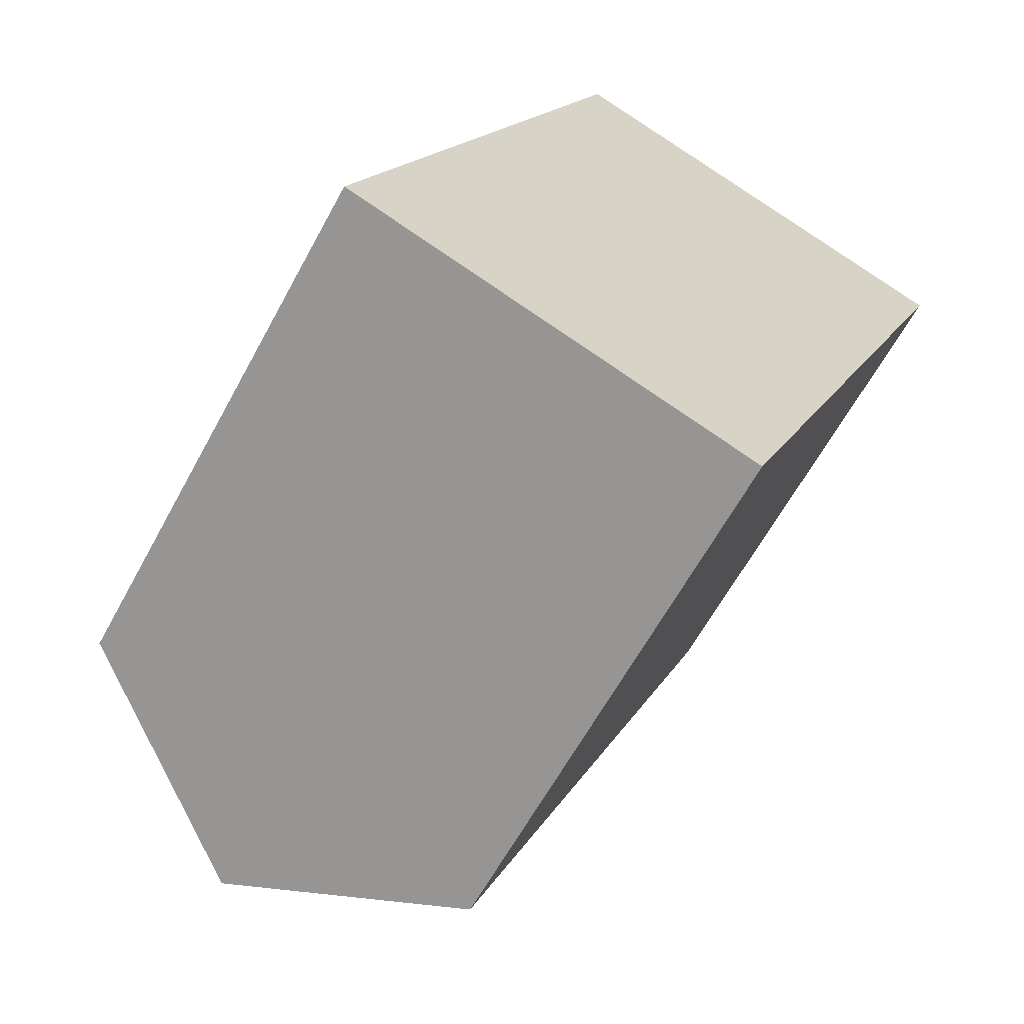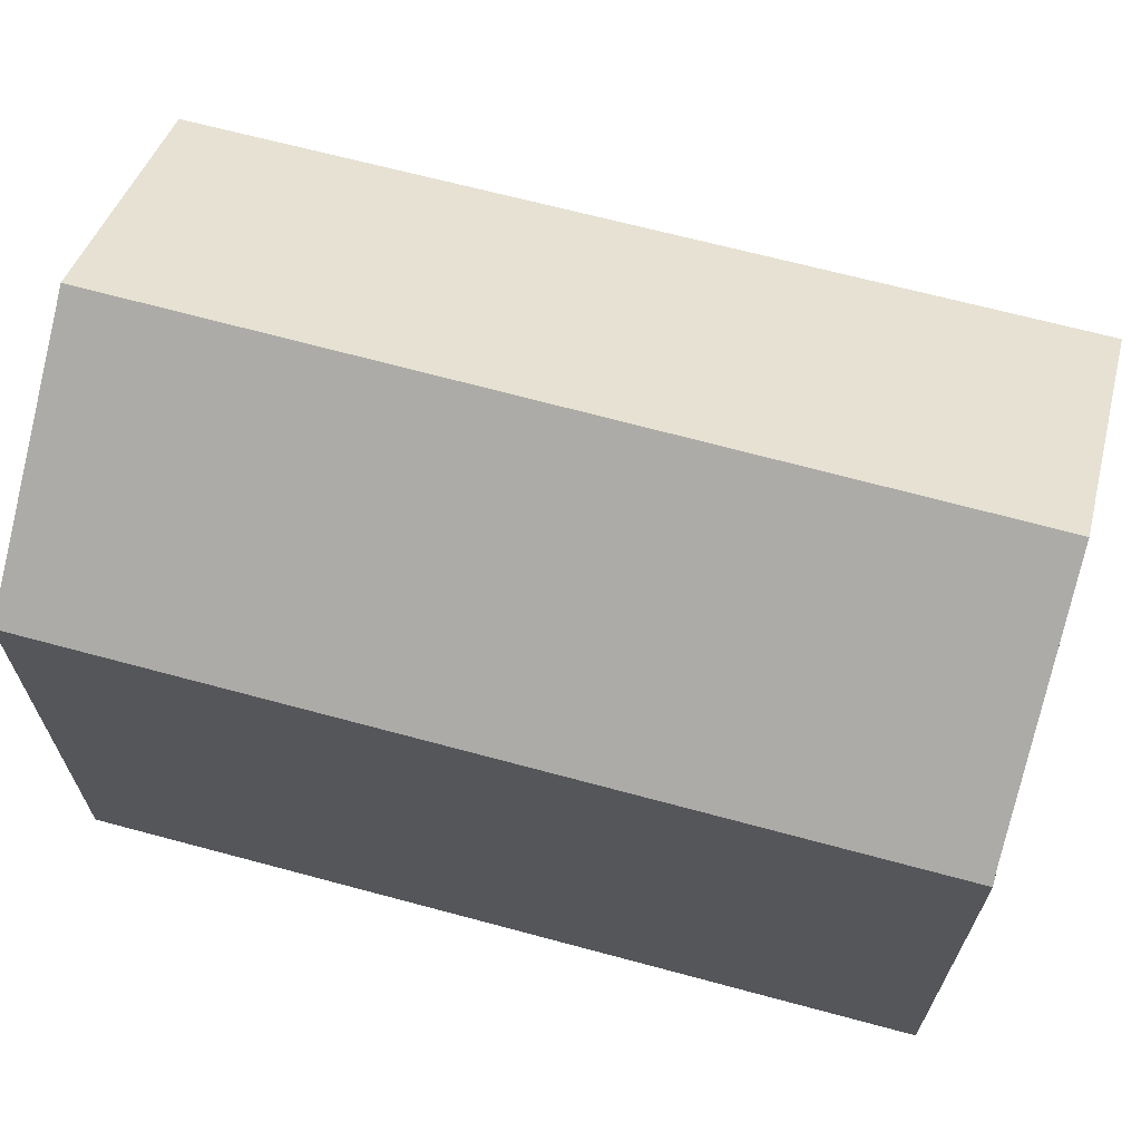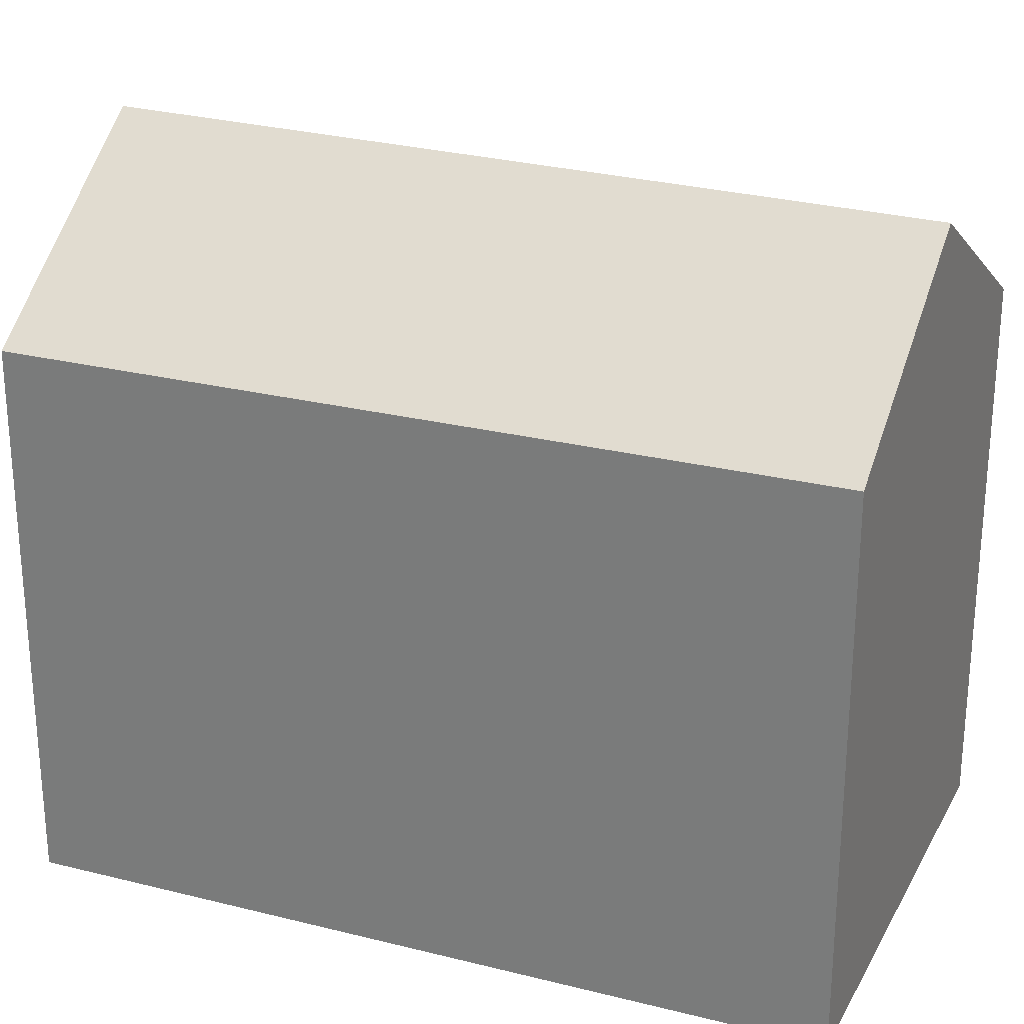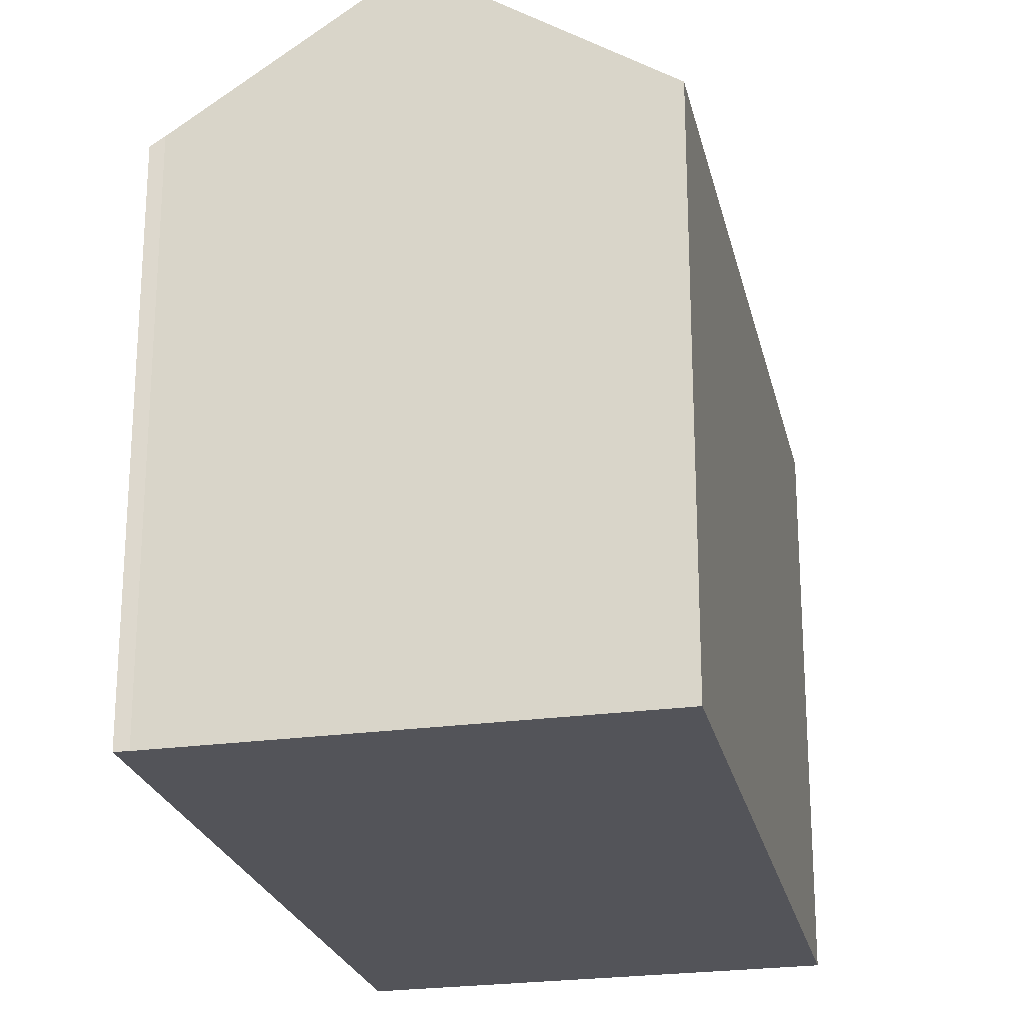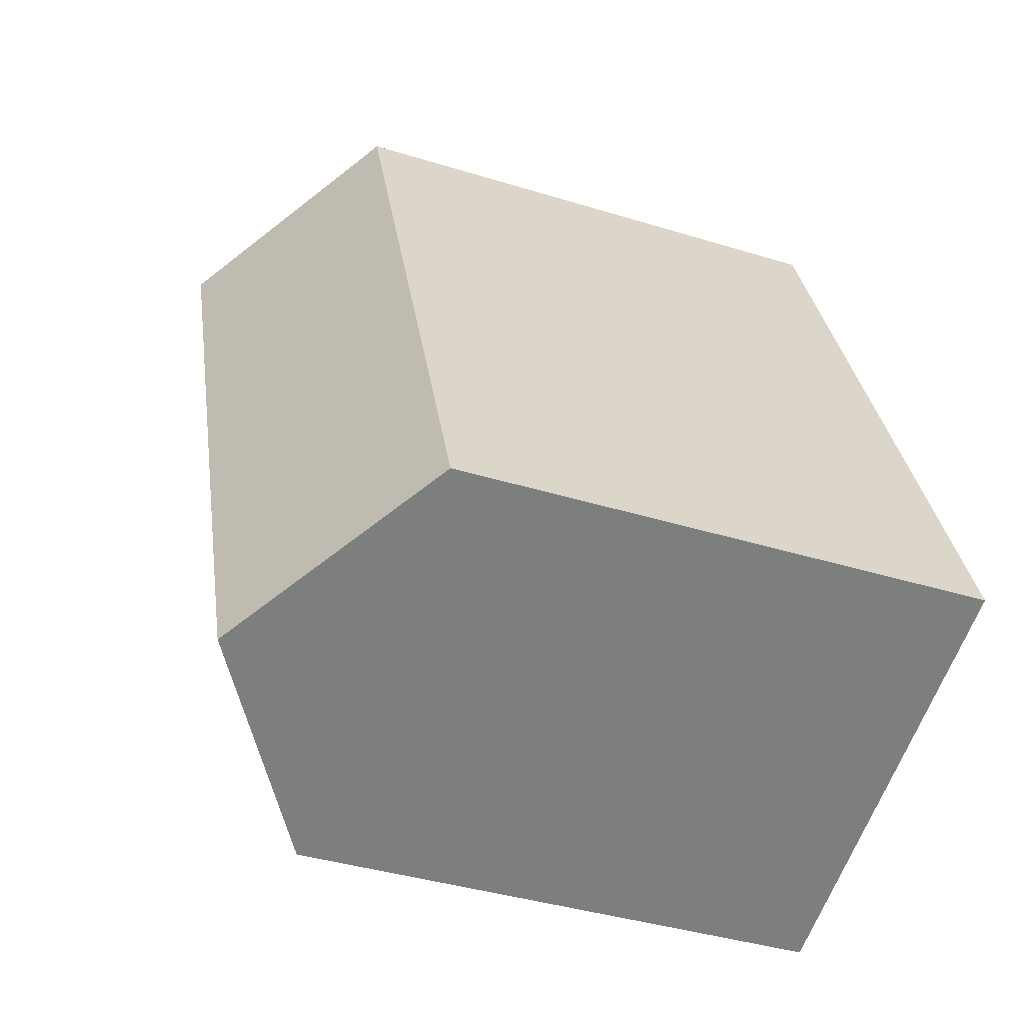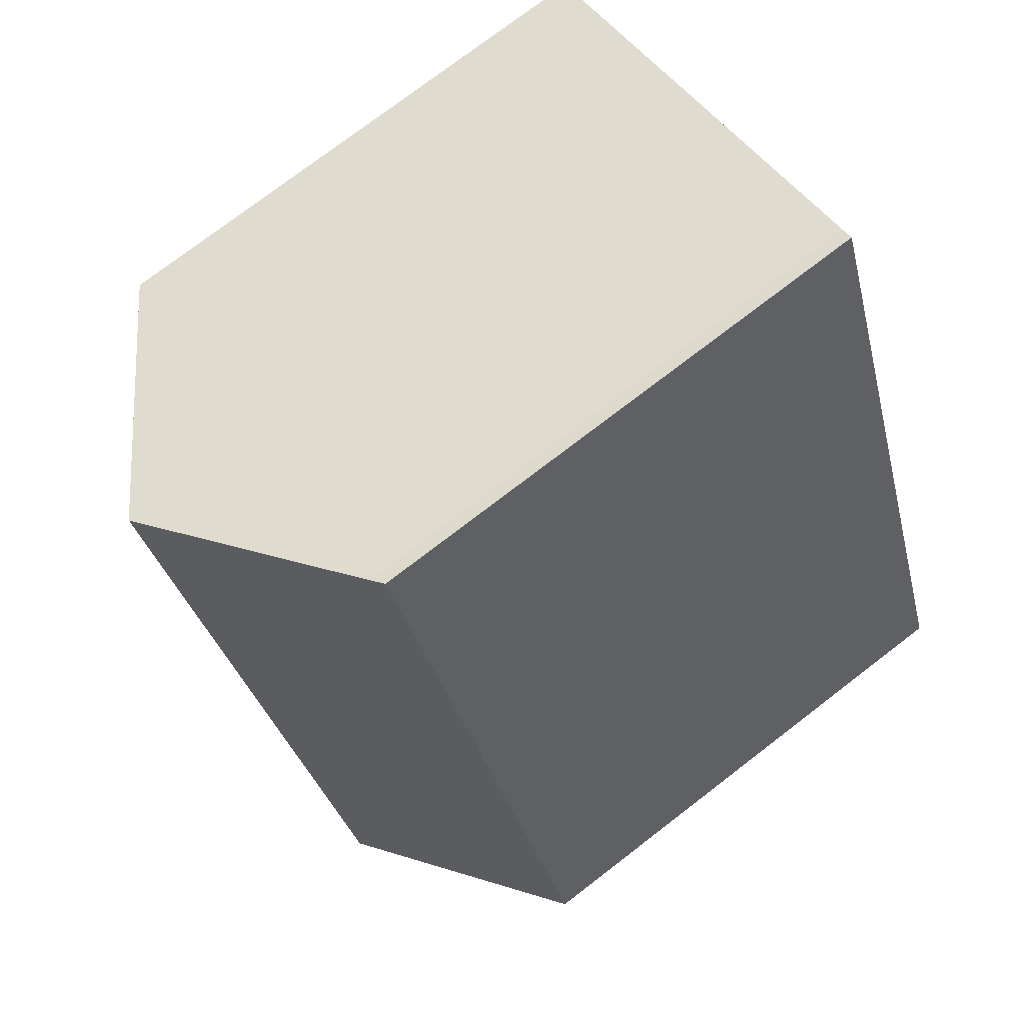
<metadata>
{"format":"obj","ext":"obj","renderer":"f3d","projection":"perspective","resolution":1024,"background":"white","views":[{"elev":-62.7,"azim":-28.5,"up":"+Z"},{"elev":69.9,"azim":-53.2,"up":"+Y"},{"elev":27.5,"azim":133.8,"up":"+Y"},{"elev":-23.7,"azim":34.5,"up":"+Y"},{"elev":-39.2,"azim":-111.1,"up":"+Z"},{"elev":76.1,"azim":-127.5,"up":"+Z"}]}
</metadata>
<code>
v  11.42 14.78 -4.369
v  13.58 18.67 17.31
v  19.44 14.61 15.03
v  5.783 18.67 -2.213
v  7.814 14.67 19.57
v  0 14.67 8.985e-16
v  8.151 14.91 19.42
v  8.151 -1.189e-15 19.42
v  7.814 -1.198e-15 19.57
v  13.58 -1.06e-15 17.31
v  19.44 -9.205e-16 15.03
v  11.42 2.675e-16 -4.369
v  0 0 0
v  5.783 1.355e-16 -2.213
g defaultobject
f 1 2 3
f 2 1 4
f 5 4 6
f 4 5 7
f 2 4 7
f 5 8 7
f 8 5 9
f 10 7 8
f 10 2 7
f 2 10 3
f 3 10 11
f 3 12 1
f 12 3 11
f 1 6 4
f 6 1 12
f 6 12 13
f 13 12 14
f 13 5 6
f 5 13 9
f 10 12 11
f 12 10 14
f 14 10 8
f 14 8 13
f 13 8 9

</code>
